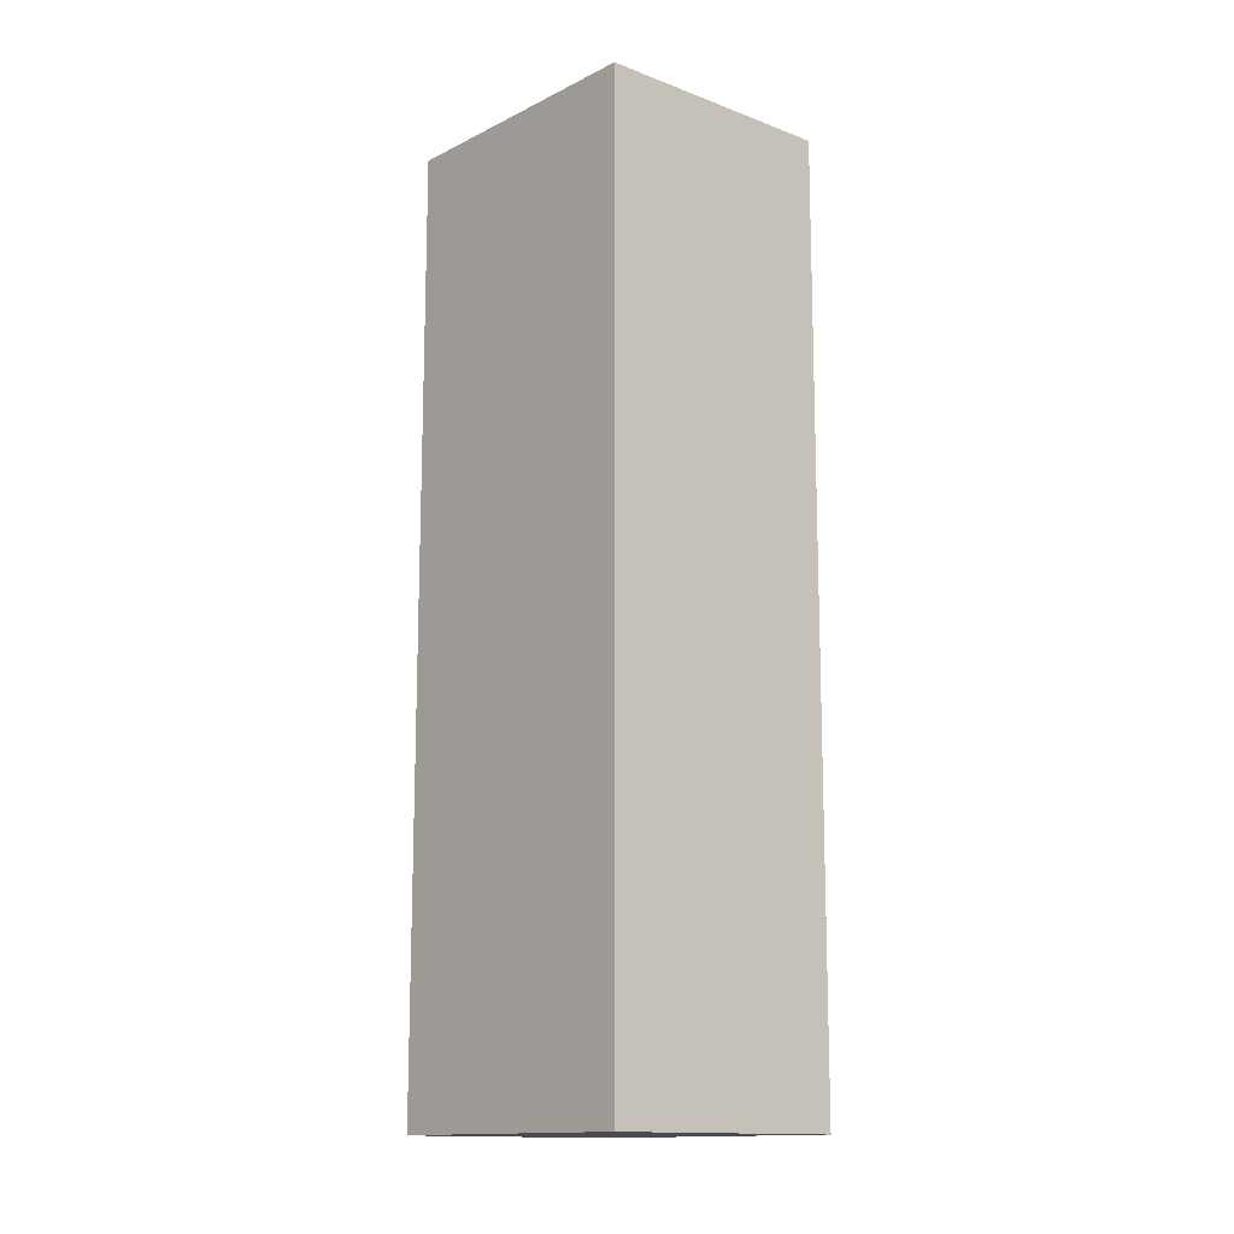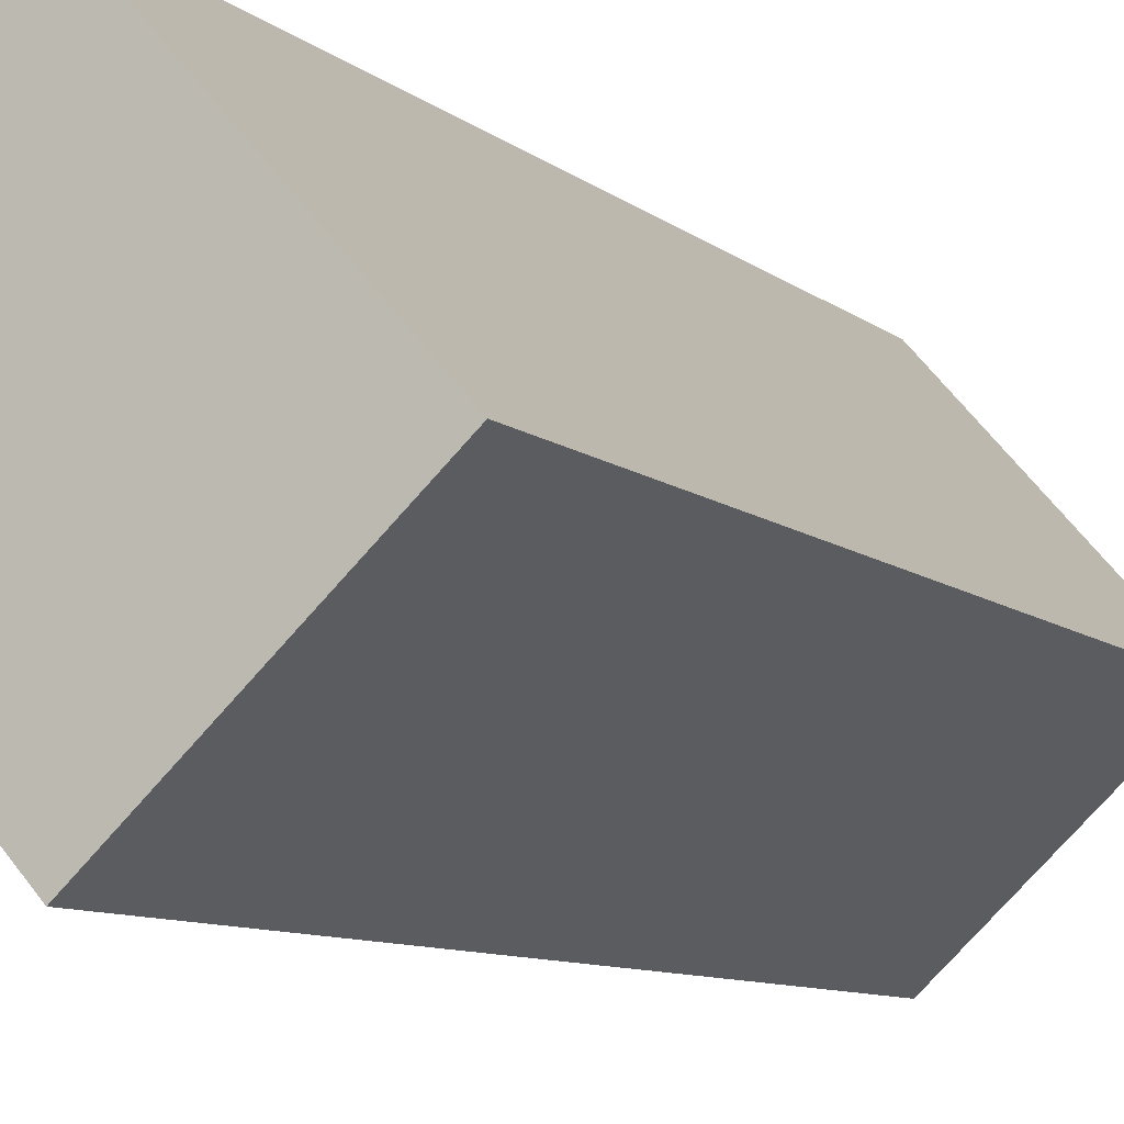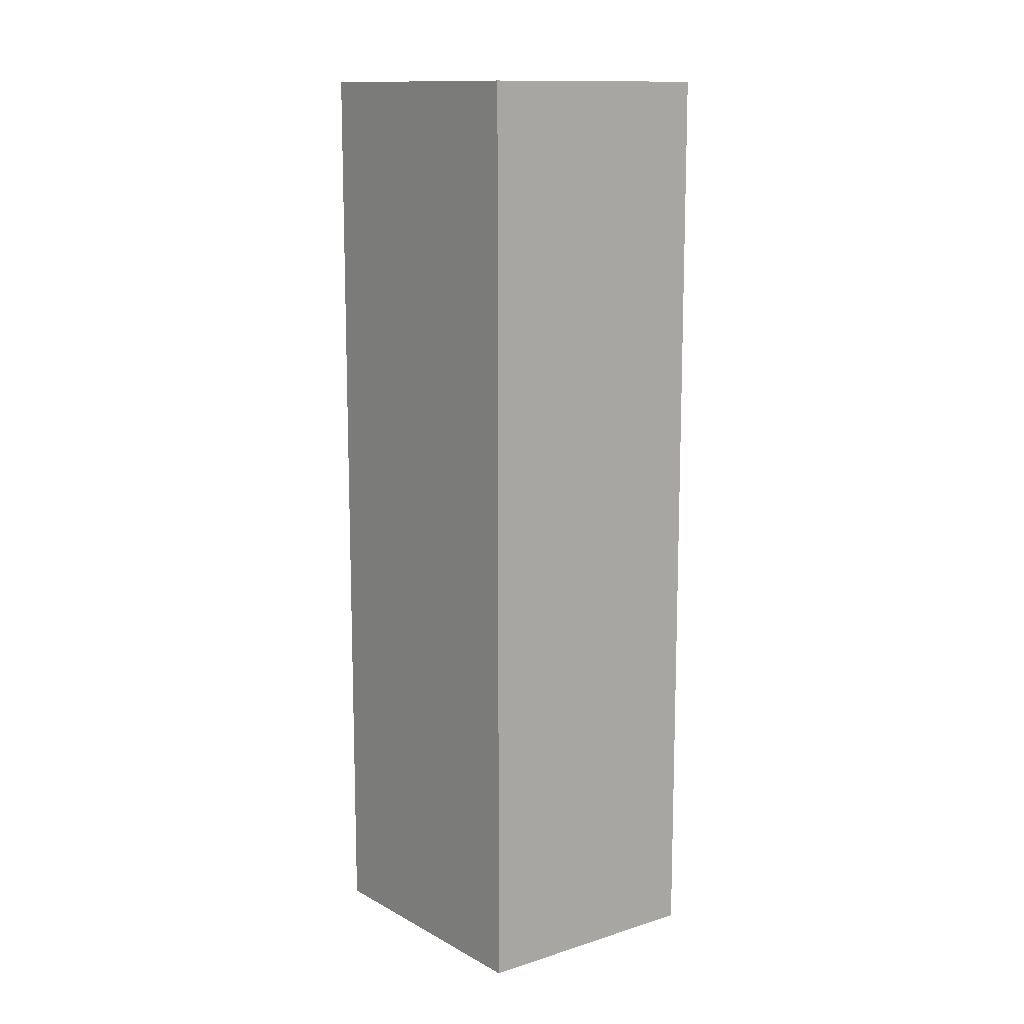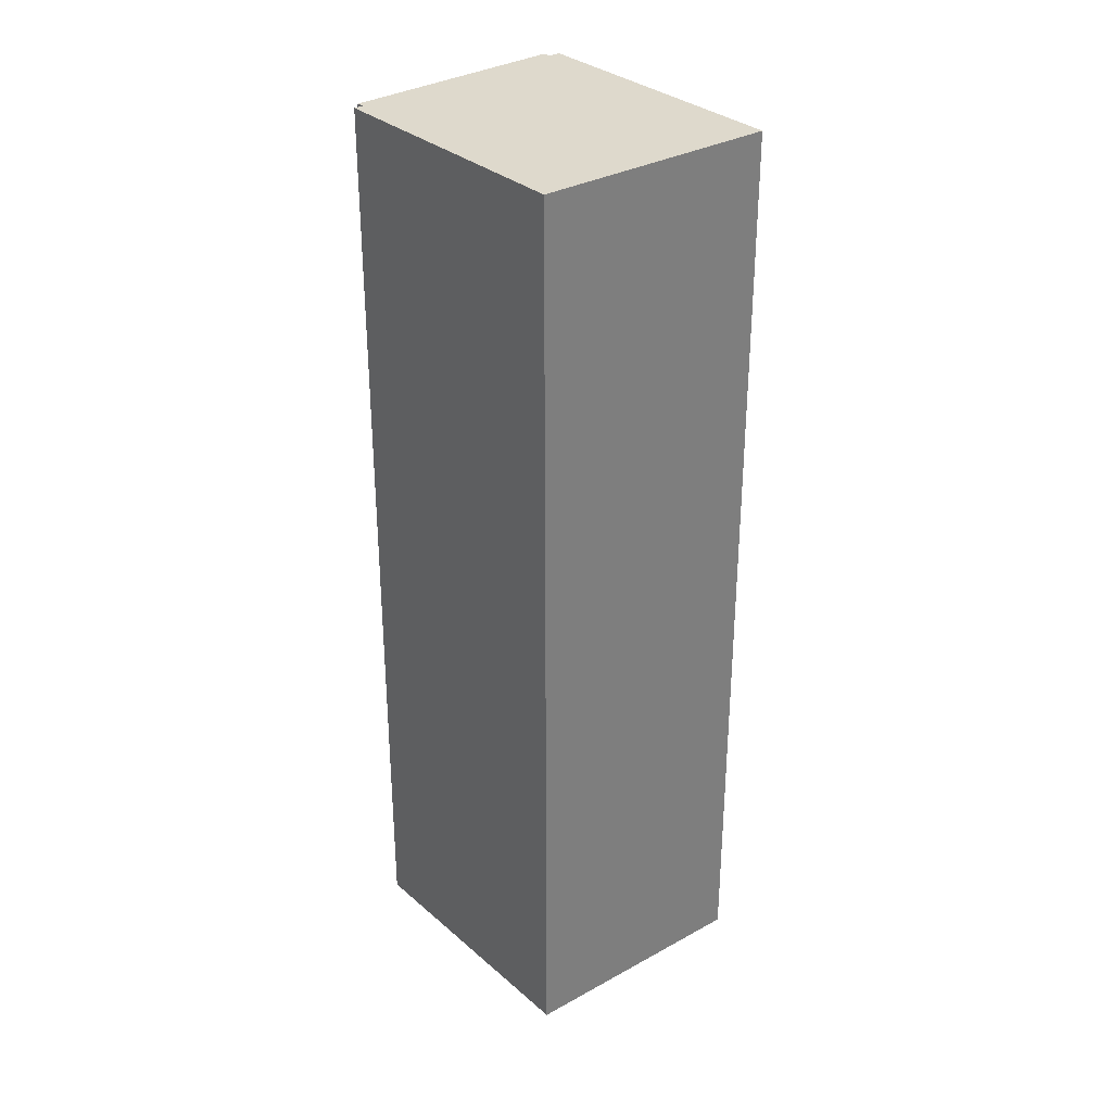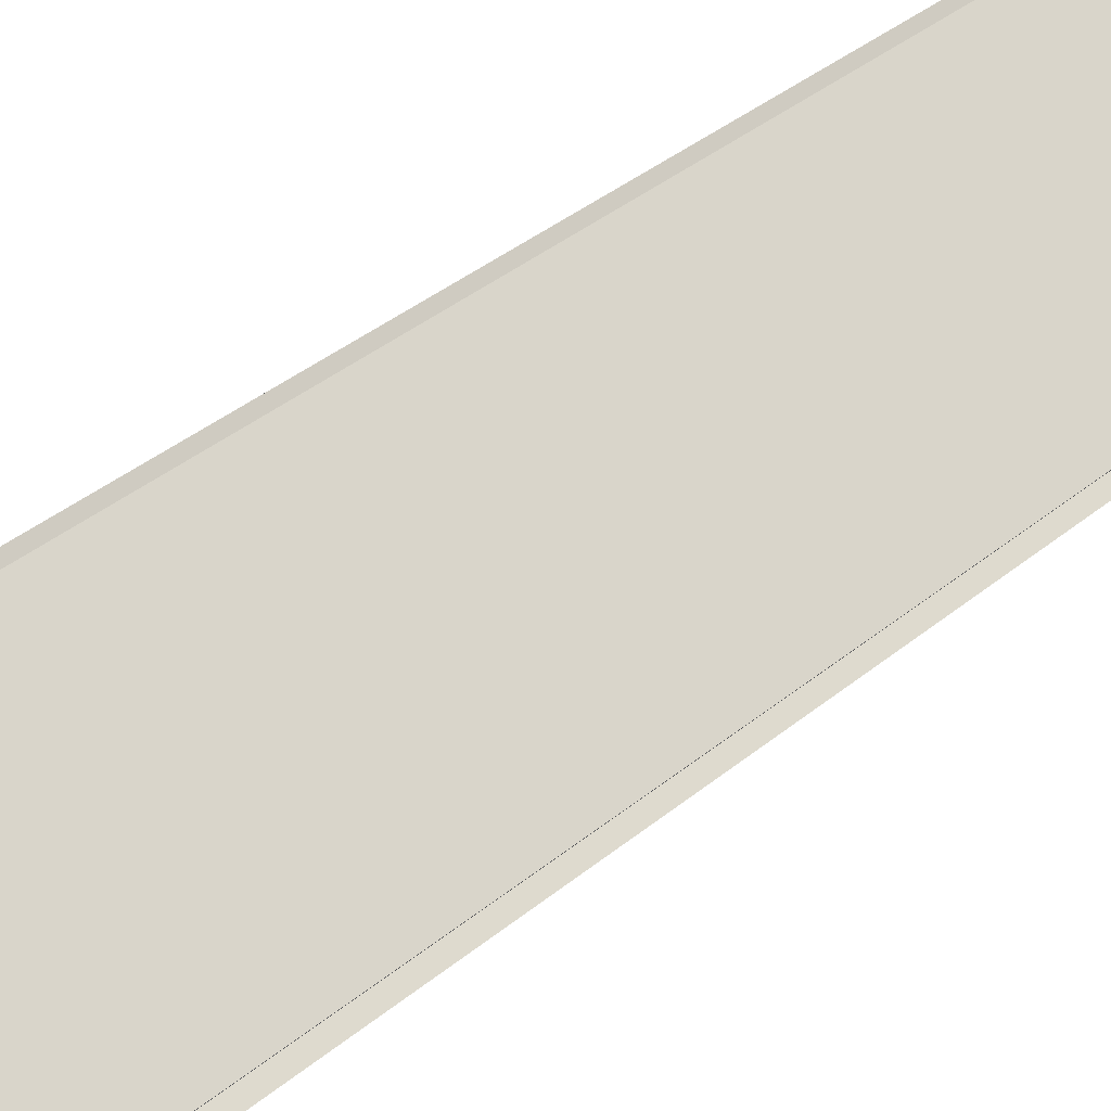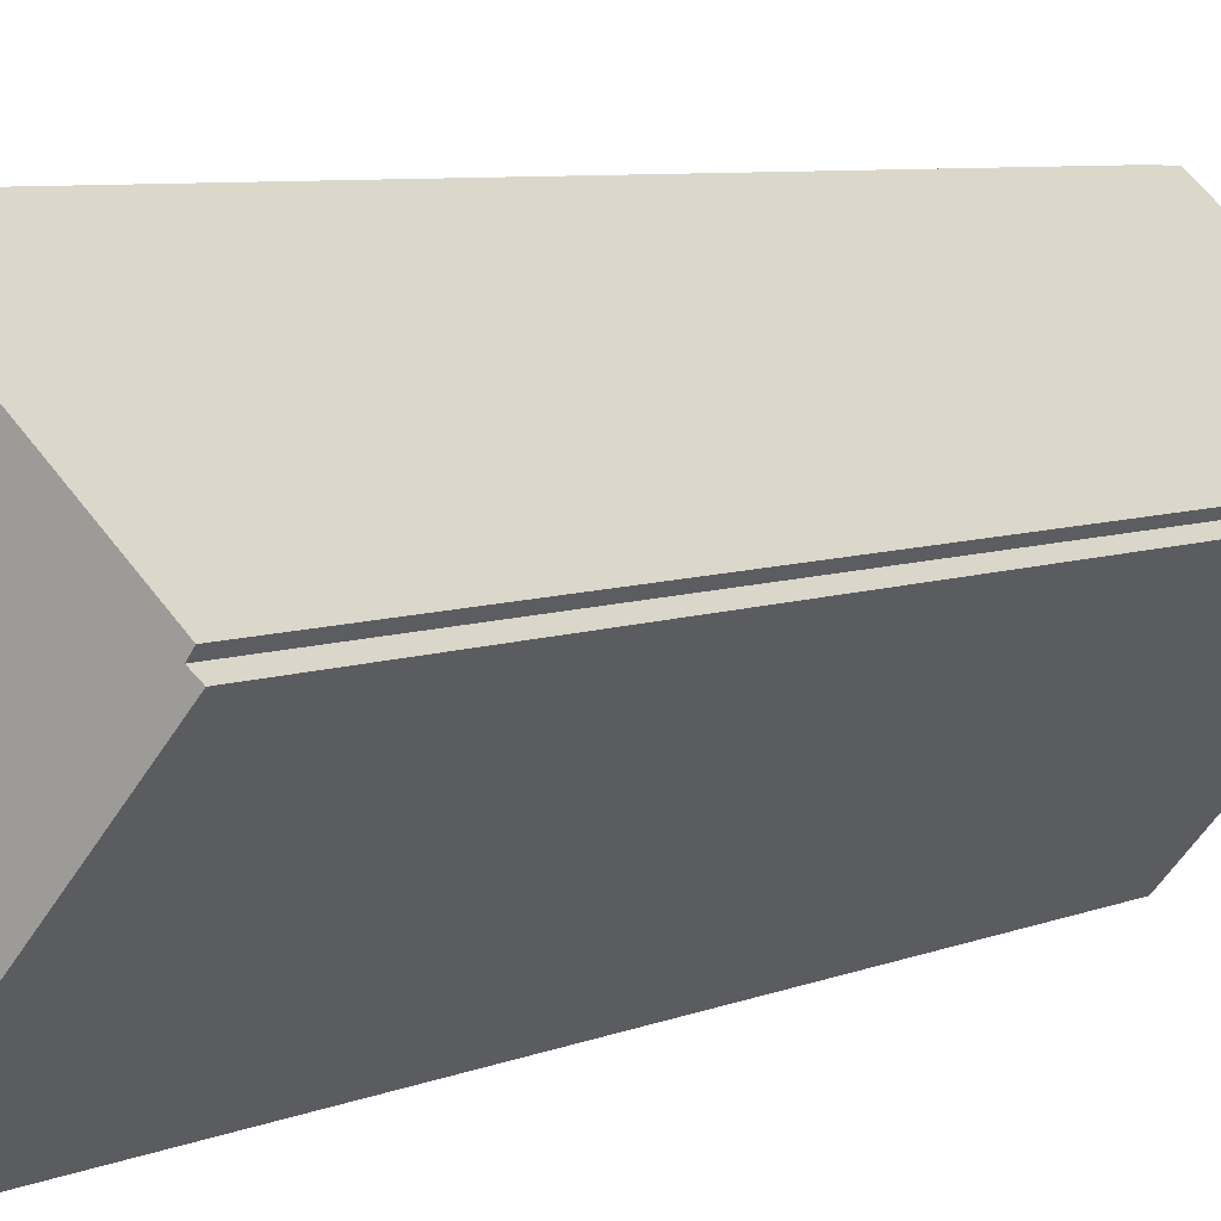
<metadata>
{"format":"obj","ext":"obj","renderer":"f3d","projection":"perspective","resolution":1024,"background":"white","views":[{"elev":-13.9,"azim":96.4,"up":"+Y"},{"elev":-7.9,"azim":24.3,"up":"+Z"},{"elev":12.6,"azim":100.1,"up":"+Y"},{"elev":32.1,"azim":98.8,"up":"+Y"},{"elev":38.2,"azim":-136.1,"up":"+Z"},{"elev":6.0,"azim":-143.3,"up":"+Z"}]}
</metadata>
<code>
v  13.6 55.89 -10.34
v  16.4 55.89 3.48
v  21.76 55.89 -2.611
v  10.98 55.89 9.633
v  11.66 55.89 -12.18
v  11.12 55.89 -12.69
v  5.362 55.89 -6.119
v  10.6 55.89 9.224
v  10.42 55.89 9.468
v  10.32 55.89 9.605
v  3.677 55.89 3.812
v  0.554 55.89 0.419
v  0 55.89 3.422e-15
v  0.389 55.89 0.645
v  0.255 55.89 0.827
v  0.464 55.89 0.542
v  0.365 55.89 0.677
v  11.12 7.769e-16 -12.69
v  11.66 7.456e-16 -12.18
v  13.6 6.33e-16 -10.34
v  21.76 1.599e-16 -2.611
v  0 0 0
v  5.362 3.747e-16 -6.119
v  0.554 -2.566e-17 0.419
v  0.255 -5.064e-17 0.827
v  0.365 -4.145e-17 0.677
v  0.464 -3.319e-17 0.542
v  0.389 -3.949e-17 0.645
v  10.32 -5.881e-16 9.605
v  3.677 -2.334e-16 3.812
v  10.6 -5.648e-16 9.224
v  10.98 -5.899e-16 9.633
v  10.42 -5.797e-16 9.468
v  16.4 -2.131e-16 3.48
g defaultobject
f 1 2 3
f 2 1 4
f 4 1 5
f 4 5 6
f 4 6 7
f 4 7 8
f 8 7 9
f 9 7 10
f 10 7 11
f 11 7 12
f 12 7 13
f 11 14 15
f 14 11 12
f 14 12 16
f 15 14 17
f 5 18 6
f 18 5 1
f 18 1 3
f 18 3 19
f 19 3 20
f 20 3 21
f 18 7 6
f 7 18 13
f 13 18 22
f 22 18 23
f 24 16 12
f 16 24 14
f 14 24 17
f 17 24 15
f 15 24 25
f 25 24 26
f 26 24 27
f 26 27 28
f 22 12 13
f 12 22 24
f 25 11 15
f 11 25 10
f 10 25 29
f 29 25 30
f 31 4 8
f 4 31 32
f 29 9 10
f 9 29 8
f 8 29 31
f 31 29 33
f 32 2 4
f 2 32 3
f 3 32 21
f 21 32 34
f 30 33 29
f 33 30 31
f 31 30 34
f 34 30 21
f 21 30 20
f 20 30 25
f 20 25 19
f 19 25 26
f 19 26 28
f 19 28 27
f 19 27 24
f 19 24 22
f 19 22 23
f 19 23 18
f 34 32 31

</code>
